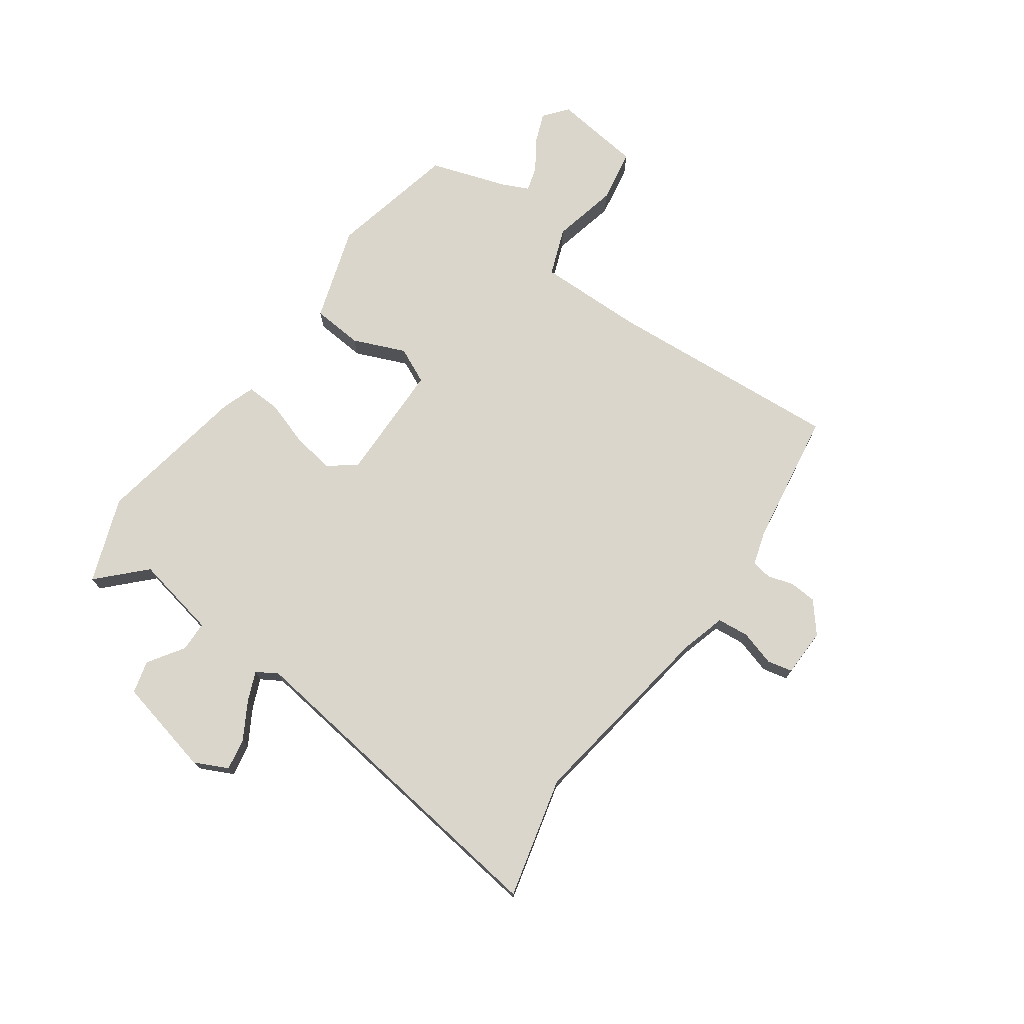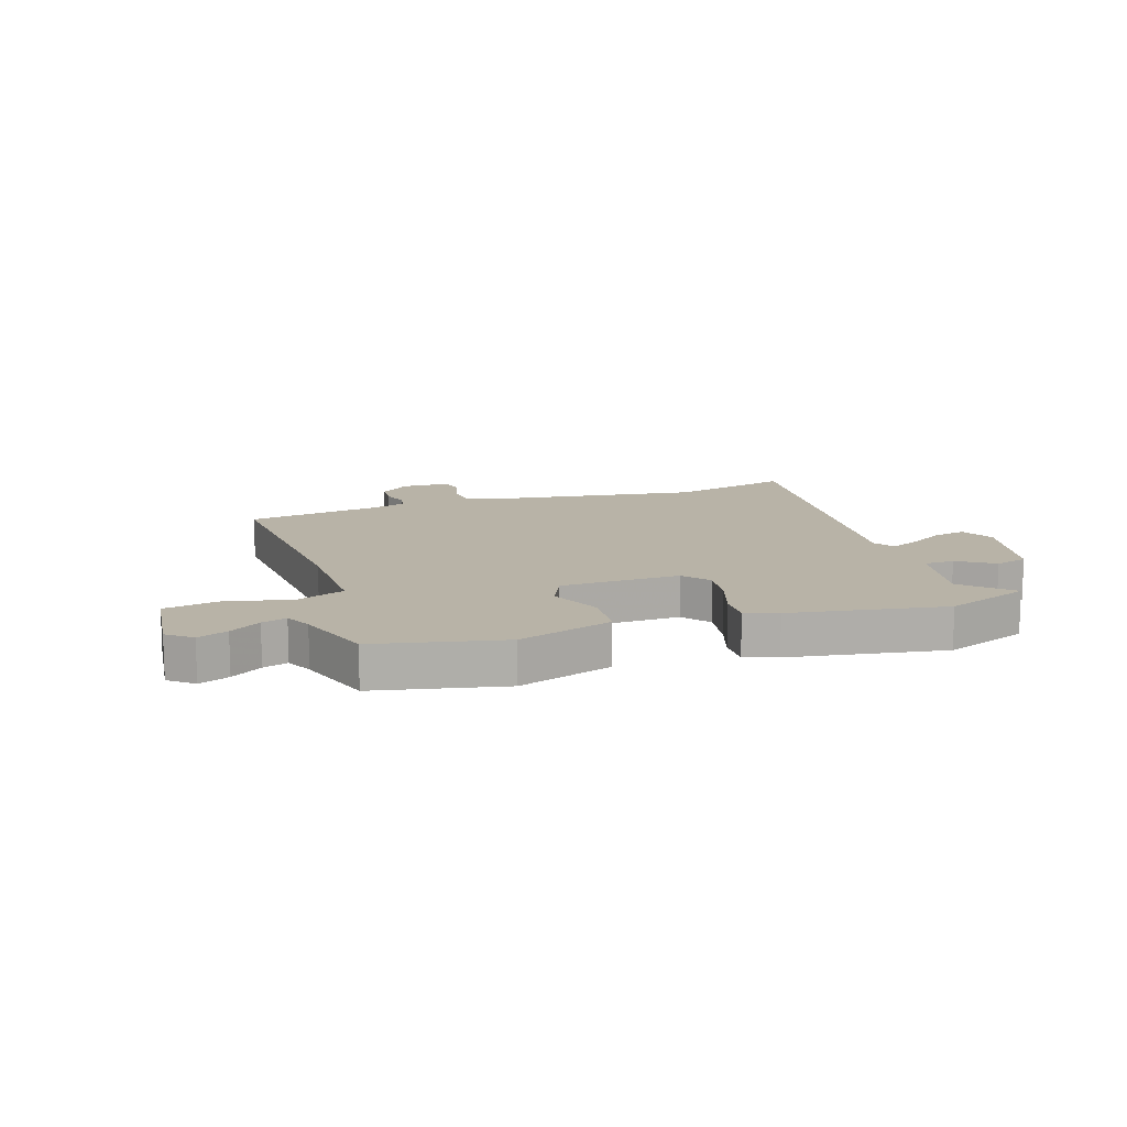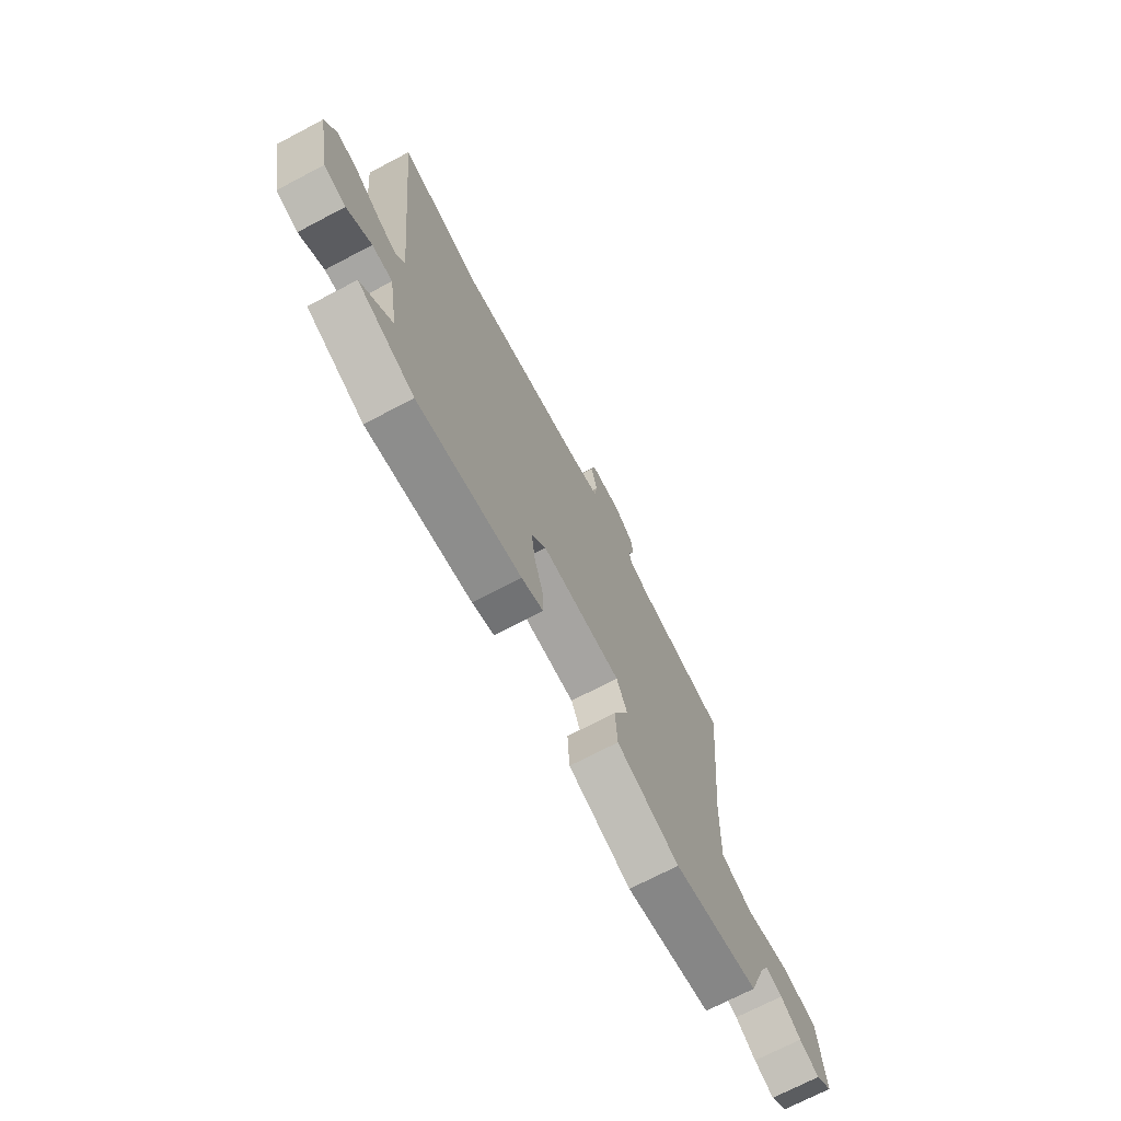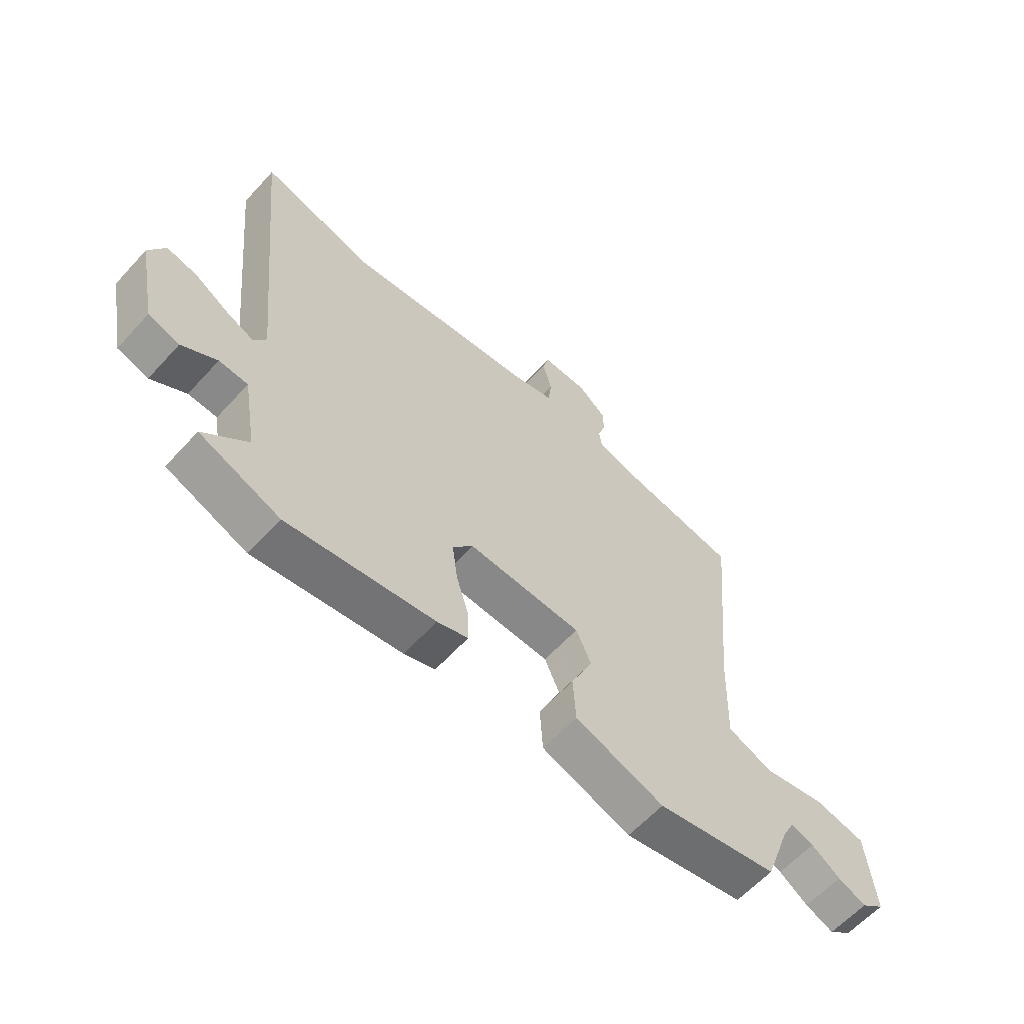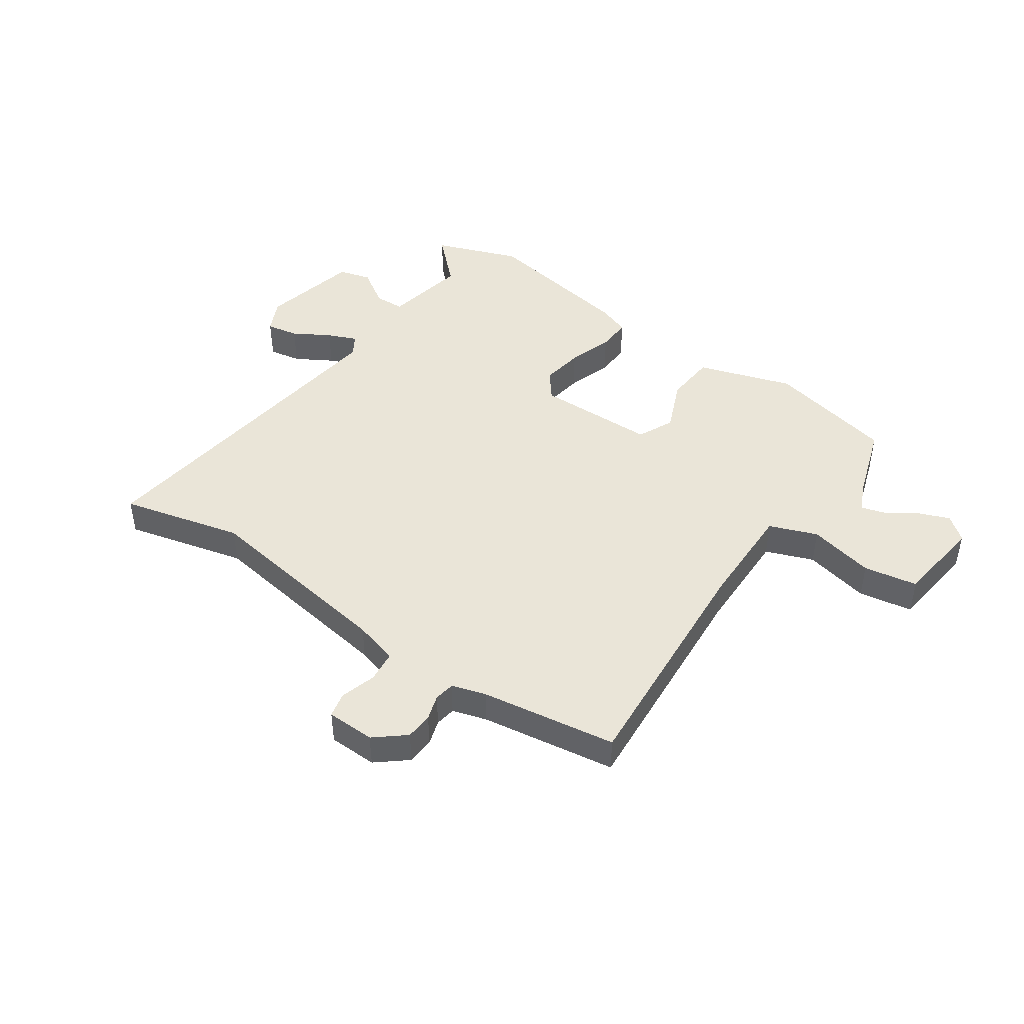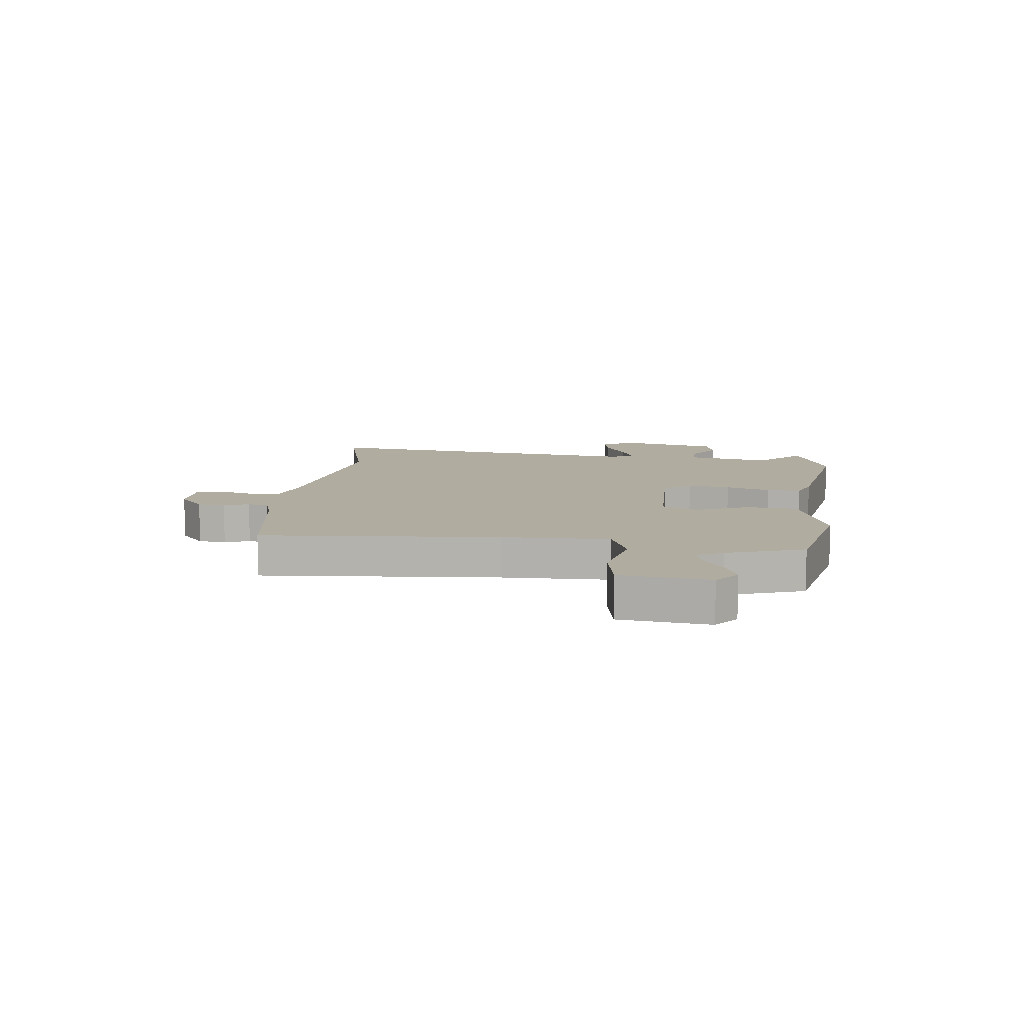
<metadata>
{"format":"obj","ext":"obj","renderer":"f3d","projection":"perspective","resolution":1024,"background":"white","views":[{"elev":73.6,"azim":-53.1,"up":"+Y"},{"elev":12.9,"azim":162.7,"up":"+Y"},{"elev":-71.5,"azim":-62.3,"up":"+Z"},{"elev":-61.2,"azim":-42.2,"up":"+Z"},{"elev":45.4,"azim":36.1,"up":"+Y"},{"elev":10.0,"azim":97.8,"up":"+Y"}]}
</metadata>
<code>
v 0.495 0.07 0.452
v 0.455 0.07 0.037
v 0.448 0.07 -0.149
v 0.531 0.07 -0.183
v 0.647 0.07 -0.16
v 0.741 0.07 -0.179
v 0.756 0.07 -0.335
v 0.713 0.07 -0.368
v 0.661 0.07 -0.346
v 0.608 0.07 -0.309
v 0.565 0.07 -0.295
v 0.542 0.07 -0.341
v 0.494 0.07 -0.475
v 0.269 0.07 -0.519
v 0.104 0.07 -0.461
v 0.099 0.07 -0.372
v 0.14 0.07 -0.281
v 0.112 0.07 -0.217
v -0.098 0.07 -0.208
v -0.136 0.07 -0.255
v -0.126 0.07 -0.33
v -0.102 0.07 -0.409
v -0.101 0.07 -0.469
v -0.158 0.07 -0.488
v -0.43 0.07 -0.528
v -0.578 0.07 -0.469
v -0.497 0.07 -0.394
v -0.522 0.07 -0.247
v -0.575 0.07 -0.244
v -0.639 0.07 -0.284
v -0.696 0.07 -0.267
v -0.731 0.07 -0.094
v -0.701 0.07 -0.036
v -0.645 0.07 -0.048
v -0.582 0.07 -0.087
v -0.531 0.07 -0.11
v -0.508 0.07 -0.074
v -0.569 0.07 0.519
v -0.358 0.07 0.461
v -0.009 0.07 0.505
v 0.069 0.07 0.525
v 0.076 0.07 0.58
v 0.059 0.07 0.643
v 0.07 0.07 0.687
v 0.155 0.07 0.687
v 0.207 0.07 0.642
v 0.209 0.07 0.594
v 0.194 0.07 0.55
v 0.199 0.07 0.514
v 0.259 0.07 0.494
v 0.495 0 0.452
v 0.455 0 0.037
v 0.448 0 -0.149
v 0.531 0 -0.183
v 0.647 0 -0.16
v 0.741 0 -0.179
v 0.756 0 -0.335
v 0.713 0 -0.368
v 0.661 0 -0.346
v 0.608 0 -0.309
v 0.565 0 -0.295
v 0.542 0 -0.341
v 0.494 0 -0.475
v 0.269 0 -0.519
v 0.104 0 -0.461
v 0.099 0 -0.372
v 0.14 0 -0.281
v 0.112 0 -0.217
v -0.098 0 -0.208
v -0.136 0 -0.255
v -0.126 0 -0.33
v -0.102 0 -0.409
v -0.101 0 -0.469
v -0.158 0 -0.488
v -0.43 0 -0.528
v -0.578 0 -0.469
v -0.497 0 -0.394
v -0.522 0 -0.247
v -0.575 0 -0.244
v -0.639 0 -0.284
v -0.696 0 -0.267
v -0.731 0 -0.094
v -0.701 0 -0.036
v -0.645 0 -0.048
v -0.582 0 -0.087
v -0.531 0 -0.11
v -0.508 0 -0.074
v -0.569 0 0.519
v -0.358 0 0.461
v -0.009 0 0.505
v 0.069 0 0.525
v 0.076 0 0.58
v 0.059 0 0.643
v 0.07 0 0.687
v 0.155 0 0.687
v 0.207 0 0.642
v 0.209 0 0.594
v 0.194 0 0.55
v 0.199 0 0.514
v 0.259 0 0.494
f 45 46 47 48
f 45 48 49
f 42 43 44 45
f 41 42 45 49
f 40 41 49 50
f 37 38 39
f 37 39 40 50
f 32 33 34 35
f 32 35 36
f 29 30 31 32
f 28 29 32 36
f 27 28 36 37
f 25 26 27
f 21 22 23 24
f 20 21 24 25
f 19 20 25 27
f 14 15 16 17
f 12 13 14 17
f 11 12 17 18
f 7 8 9 10
f 7 10 11
f 4 5 6 7
f 3 4 7 11
f 37 50 1 2
f 19 27 37
f 18 19 37 2
f 3 11 18
f 2 3 18
f 98 97 96 95
f 99 98 95
f 95 94 93 92
f 99 95 92 91
f 100 99 91 90
f 89 88 87
f 100 90 89 87
f 85 84 83 82
f 86 85 82
f 82 81 80 79
f 86 82 79 78
f 87 86 78 77
f 77 76 75
f 74 73 72 71
f 75 74 71 70
f 77 75 70 69
f 67 66 65 64
f 67 64 63 62
f 68 67 62 61
f 60 59 58 57
f 61 60 57
f 57 56 55 54
f 61 57 54 53
f 52 51 100 87
f 87 77 69
f 52 87 69 68
f 68 61 53
f 68 53 52
f 1 51 52 2
f 2 52 53 3
f 3 53 54 4
f 4 54 55 5
f 5 55 56 6
f 6 56 57 7
f 7 57 58 8
f 8 58 59 9
f 9 59 60 10
f 10 60 61 11
f 11 61 62 12
f 12 62 63 13
f 13 63 64 14
f 14 64 65 15
f 15 65 66 16
f 16 66 67 17
f 17 67 68 18
f 18 68 69 19
f 19 69 70 20
f 20 70 71 21
f 21 71 72 22
f 22 72 73 23
f 23 73 74 24
f 24 74 75 25
f 25 75 76 26
f 26 76 77 27
f 27 77 78 28
f 28 78 79 29
f 29 79 80 30
f 30 80 81 31
f 31 81 82 32
f 32 82 83 33
f 33 83 84 34
f 34 84 85 35
f 35 85 86 36
f 36 86 87 37
f 37 87 88 38
f 38 88 89 39
f 39 89 90 40
f 40 90 91 41
f 41 91 92 42
f 42 92 93 43
f 43 93 94 44
f 44 94 95 45
f 45 95 96 46
f 46 96 97 47
f 47 97 98 48
f 48 98 99 49
f 49 99 100 50
f 50 100 51 1

</code>
